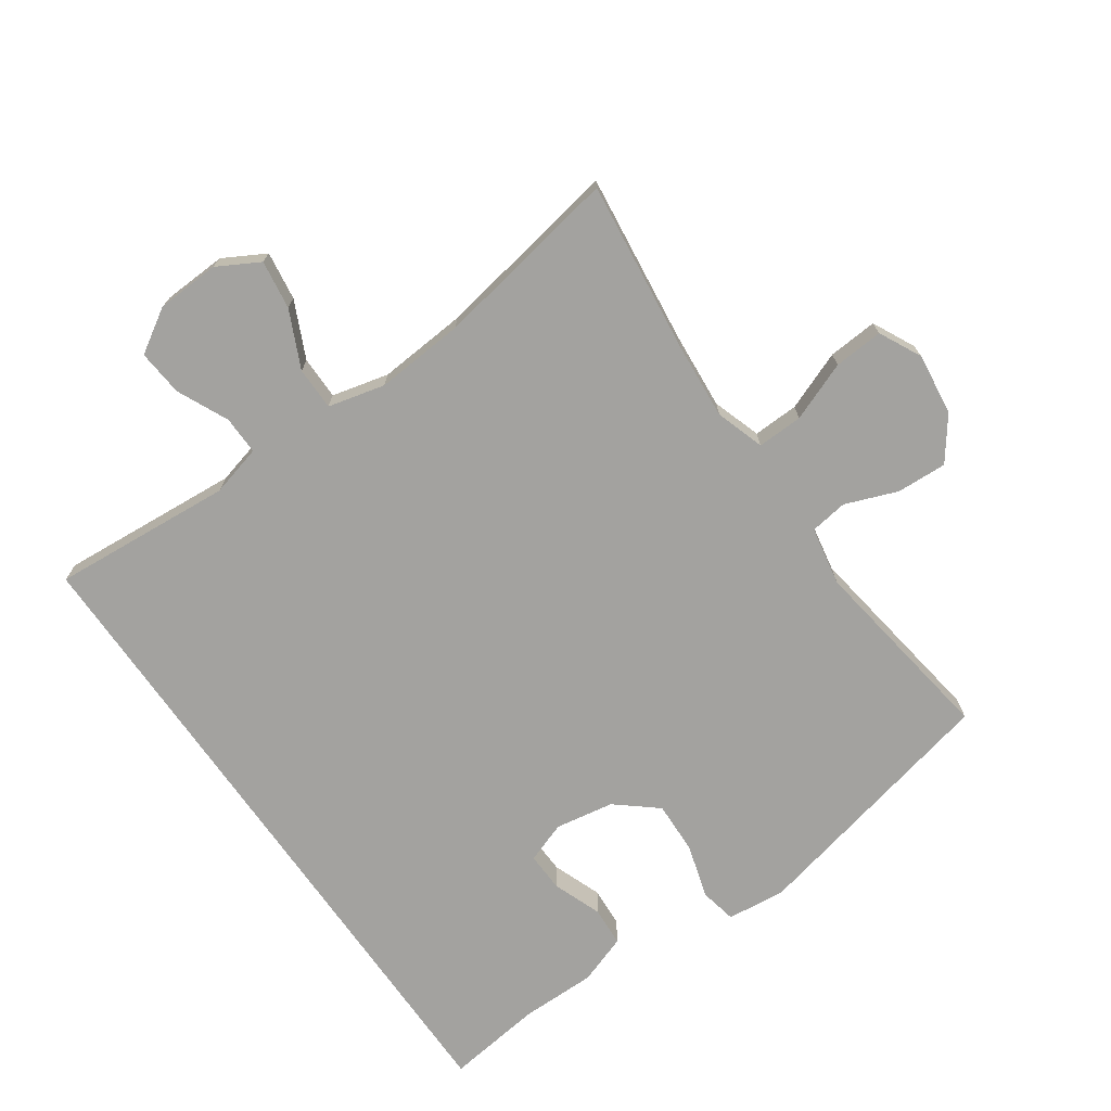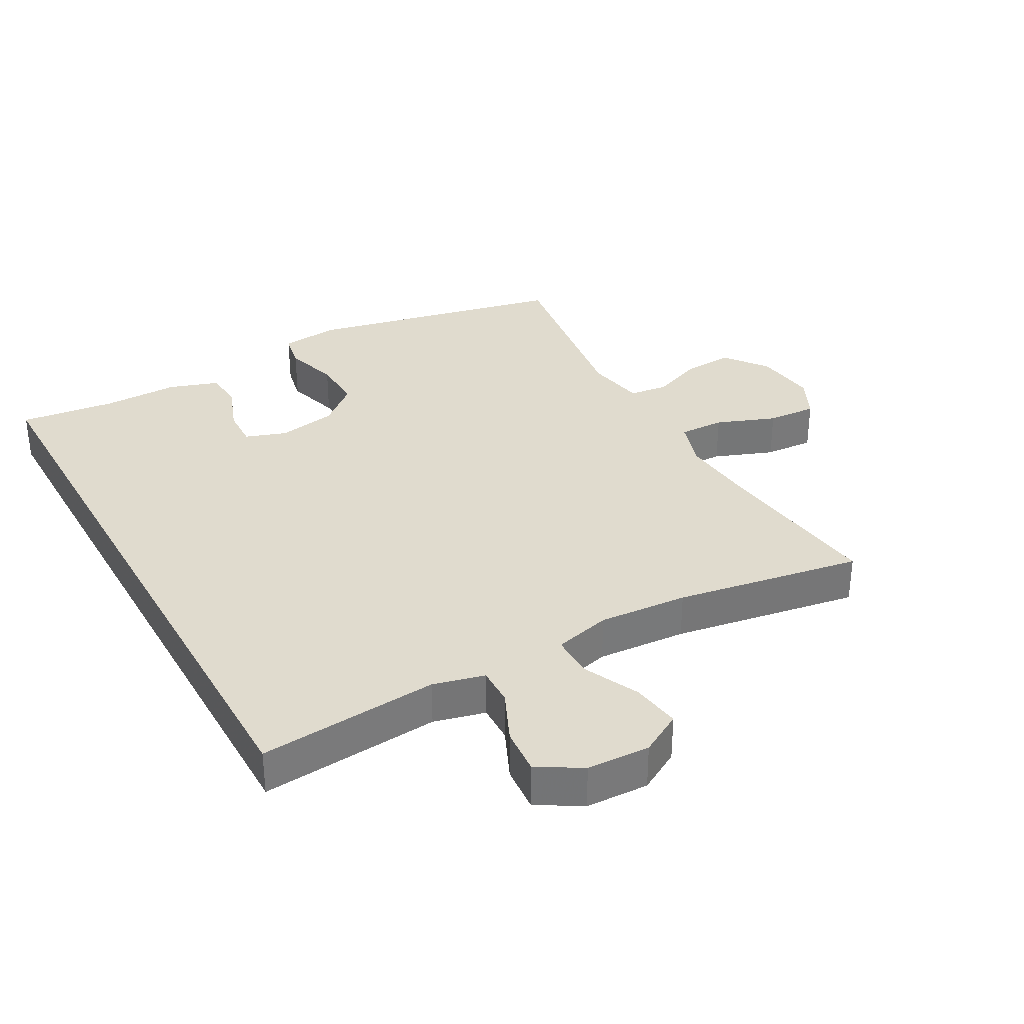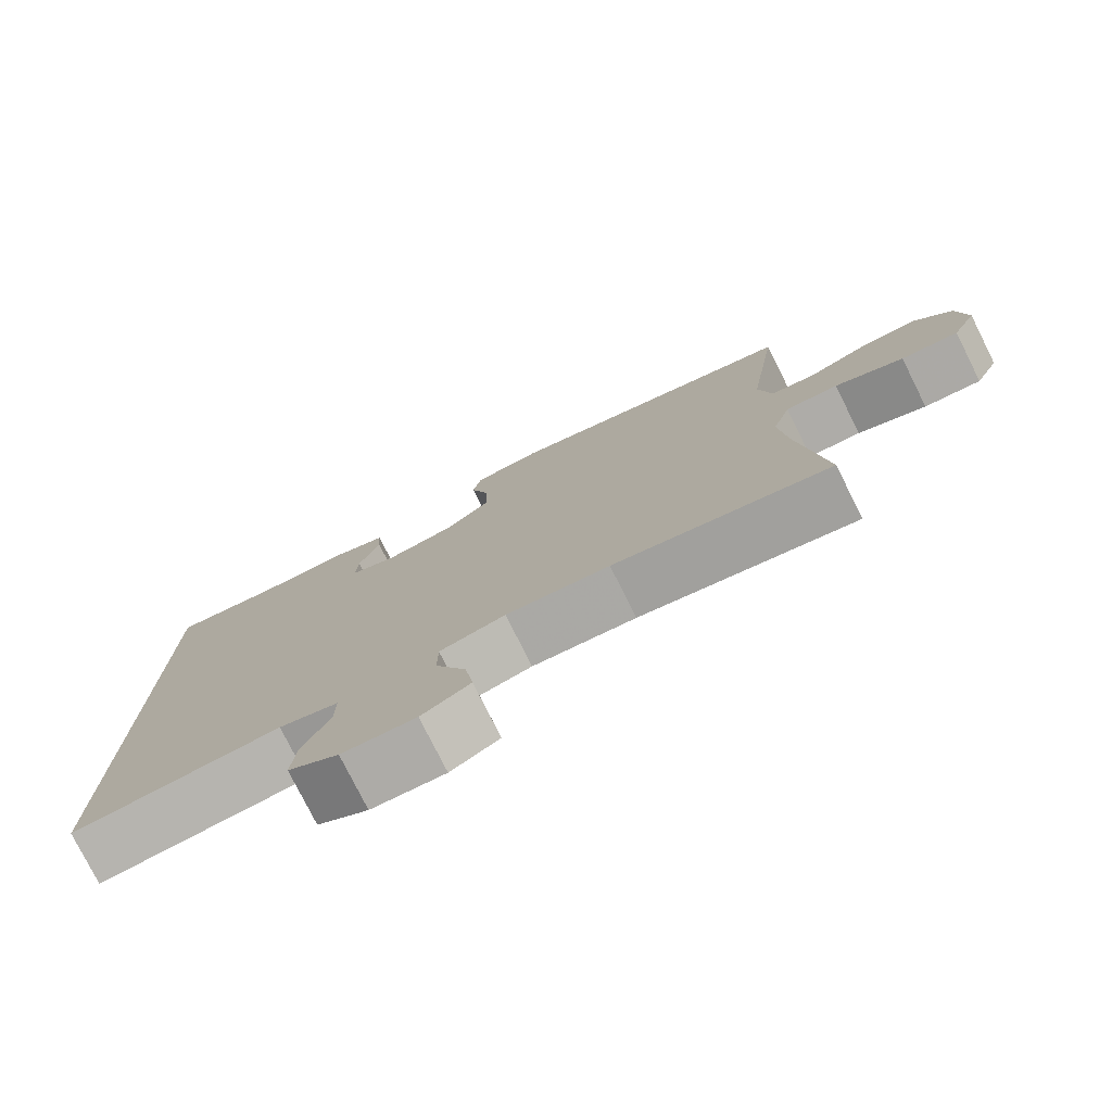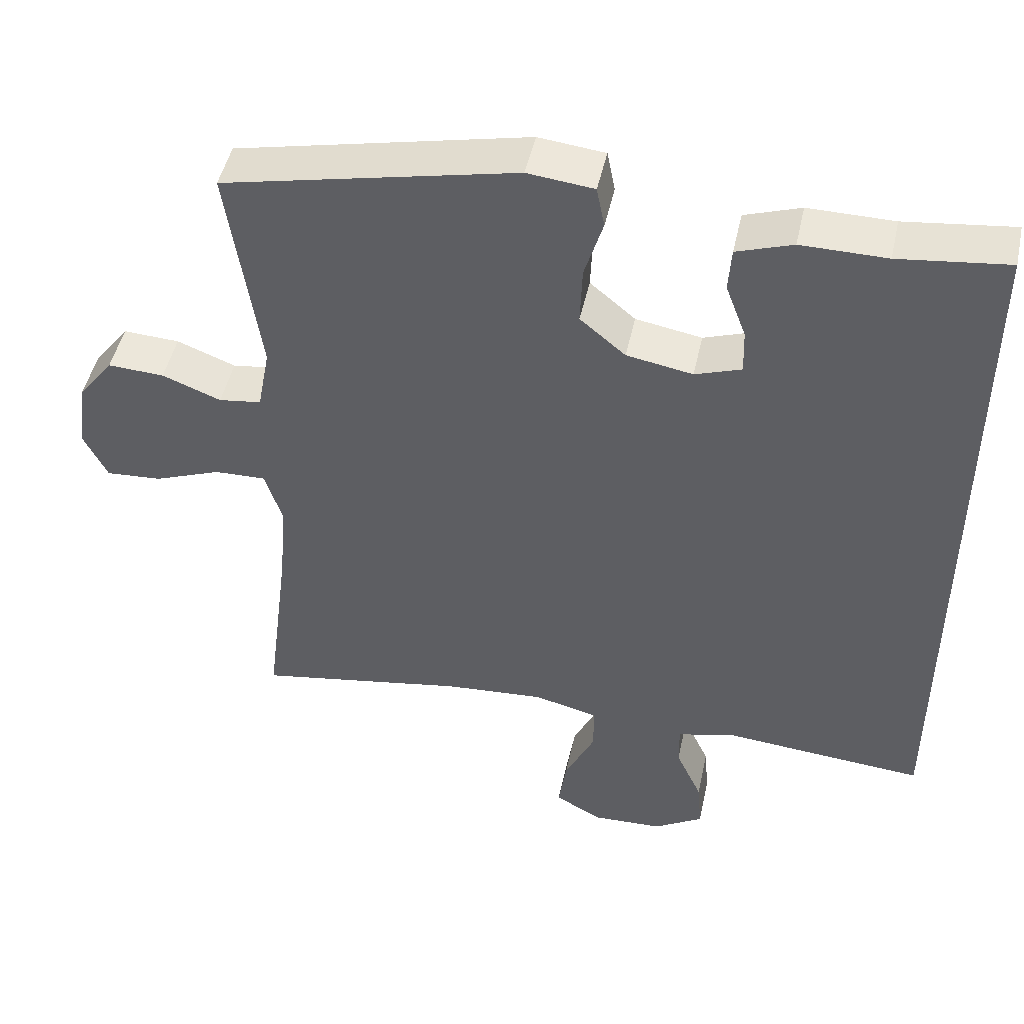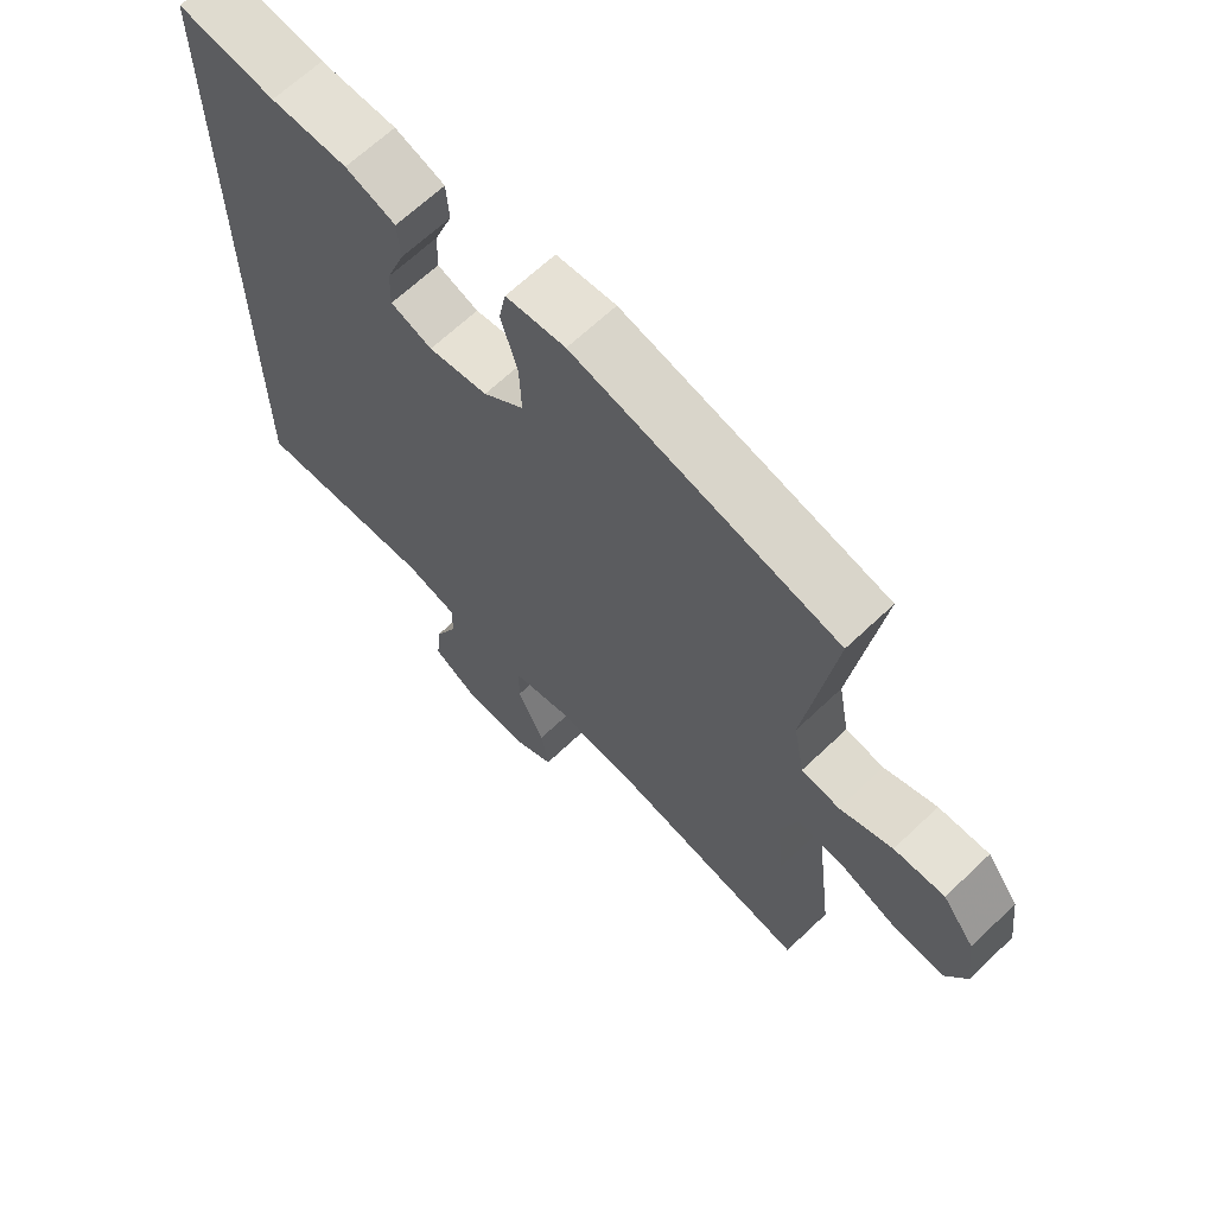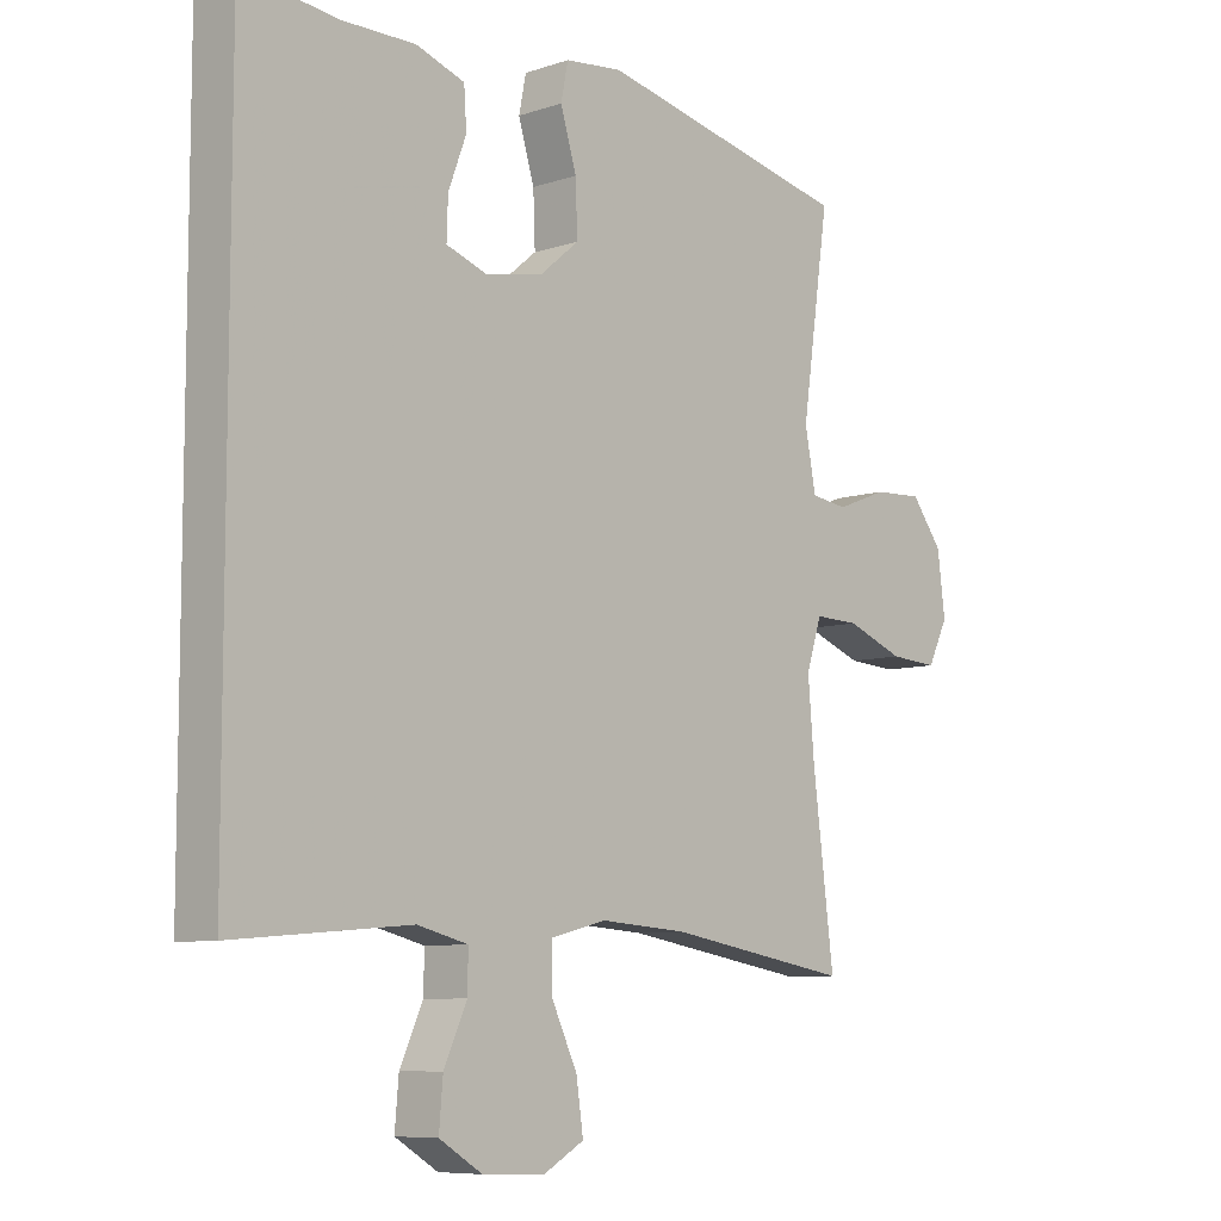
<metadata>
{"format":"obj","ext":"obj","renderer":"f3d","projection":"perspective","resolution":1024,"background":"white","views":[{"elev":-72.4,"azim":-144.9,"up":"+Y"},{"elev":33.7,"azim":150.8,"up":"+Y"},{"elev":-77.8,"azim":-153.4,"up":"+Z"},{"elev":47.7,"azim":12.2,"up":"+Z"},{"elev":66.2,"azim":-133.6,"up":"+Z"},{"elev":-8.0,"azim":132.7,"up":"+Z"}]}
</metadata>
<code>
v 0.5 0.07 -0.476
v 0.223 0.07 -0.453
v 0.144 0.07 -0.473
v 0.145 0.07 -0.532
v 0.181 0.07 -0.611
v 0.187 0.07 -0.682
v 0.12 0.07 -0.723
v 0.023 0.07 -0.727
v -0.041 0.07 -0.691
v -0.03 0.07 -0.616
v 0.011 0.07 -0.529
v 0.011 0.07 -0.463
v -0.076 0.07 -0.441
v -0.213 0.07 -0.451
v -0.5 0.07 -0.5
v -0.467 0.07 -0.236
v -0.457 0.07 -0.119
v -0.481 0.07 -0.044
v -0.551 0.07 -0.046
v -0.642 0.07 -0.081
v -0.718 0.07 -0.086
v -0.75 0.07 -0.021
v -0.738 0.07 0.074
v -0.689 0.07 0.139
v -0.612 0.07 0.135
v -0.532 0.07 0.104
v -0.474 0.07 0.112
v -0.457 0.07 0.202
v -0.5 0.07 0.5
v -0.102 0.07 0.587
v -0.012 0.07 0.577
v -0.001 0.07 0.521
v -0.026 0.07 0.438
v -0.029 0.07 0.358
v 0.033 0.07 0.306
v 0.123 0.07 0.29
v 0.186 0.07 0.312
v 0.184 0.07 0.373
v 0.156 0.07 0.448
v 0.16 0.07 0.508
v 0.236 0.07 0.534
v 0.352 0.07 0.533
v 0.5 0.07 0.551
v 0.5 0 -0.476
v 0.223 0 -0.453
v 0.144 0 -0.473
v 0.145 0 -0.532
v 0.181 0 -0.611
v 0.187 0 -0.682
v 0.12 0 -0.723
v 0.023 0 -0.727
v -0.041 0 -0.691
v -0.03 0 -0.616
v 0.011 0 -0.529
v 0.011 0 -0.463
v -0.076 0 -0.441
v -0.213 0 -0.451
v -0.5 0 -0.5
v -0.467 0 -0.236
v -0.457 0 -0.119
v -0.481 0 -0.044
v -0.551 0 -0.046
v -0.642 0 -0.081
v -0.718 0 -0.086
v -0.75 0 -0.021
v -0.738 0 0.074
v -0.689 0 0.139
v -0.612 0 0.135
v -0.532 0 0.104
v -0.474 0 0.112
v -0.457 0 0.202
v -0.5 0 0.5
v -0.102 0 0.587
v -0.012 0 0.577
v -0.001 0 0.521
v -0.026 0 0.438
v -0.029 0 0.358
v 0.033 0 0.306
v 0.123 0 0.29
v 0.186 0 0.312
v 0.184 0 0.373
v 0.156 0 0.448
v 0.16 0 0.508
v 0.236 0 0.534
v 0.352 0 0.533
v 0.5 0 0.551
f 42 43 1 2
f 40 41 42
f 39 40 42
f 38 39 42
f 37 38 42 2
f 36 37 2 3
f 35 36 3 4
f 34 35 4
f 31 32 33
f 30 31 33
f 29 30 33
f 28 29 33
f 27 28 33 34
f 24 25 26
f 23 24 26
f 22 23 26
f 21 22 26
f 20 21 26
f 19 20 26
f 18 19 26 27
f 27 34 4
f 18 27 4
f 17 18 4
f 14 15 16
f 13 14 16 17
f 9 10 11
f 8 9 11
f 7 8 11
f 6 7 11
f 5 6 11
f 4 5 11
f 4 11 12
f 17 4 12
f 12 13 17
f 45 44 86 85
f 85 84 83
f 85 83 82
f 85 82 81
f 45 85 81 80
f 46 45 80 79
f 47 46 79 78
f 47 78 77
f 76 75 74
f 76 74 73
f 76 73 72
f 76 72 71
f 77 76 71 70
f 69 68 67
f 69 67 66
f 69 66 65
f 69 65 64
f 69 64 63
f 69 63 62
f 70 69 62 61
f 47 77 70
f 47 70 61
f 47 61 60
f 59 58 57
f 60 59 57 56
f 54 53 52
f 54 52 51
f 54 51 50
f 54 50 49
f 54 49 48
f 54 48 47
f 55 54 47
f 55 47 60
f 60 56 55
f 1 44 45 2
f 2 45 46 3
f 3 46 47 4
f 4 47 48 5
f 5 48 49 6
f 6 49 50 7
f 7 50 51 8
f 8 51 52 9
f 9 52 53 10
f 10 53 54 11
f 11 54 55 12
f 12 55 56 13
f 13 56 57 14
f 14 57 58 15
f 15 58 59 16
f 16 59 60 17
f 17 60 61 18
f 18 61 62 19
f 19 62 63 20
f 20 63 64 21
f 21 64 65 22
f 22 65 66 23
f 23 66 67 24
f 24 67 68 25
f 25 68 69 26
f 26 69 70 27
f 27 70 71 28
f 28 71 72 29
f 29 72 73 30
f 30 73 74 31
f 31 74 75 32
f 32 75 76 33
f 33 76 77 34
f 34 77 78 35
f 35 78 79 36
f 36 79 80 37
f 37 80 81 38
f 38 81 82 39
f 39 82 83 40
f 40 83 84 41
f 41 84 85 42
f 42 85 86 43
f 43 86 44 1

</code>
